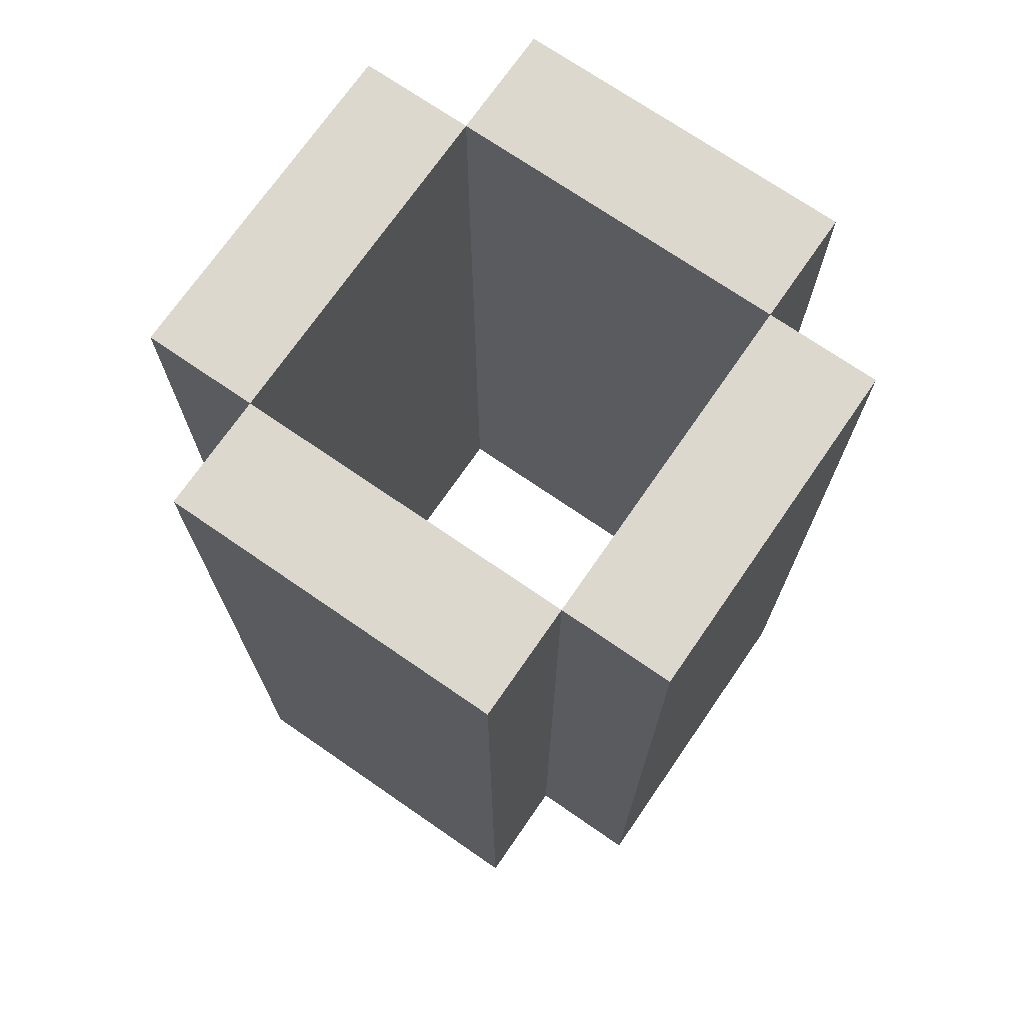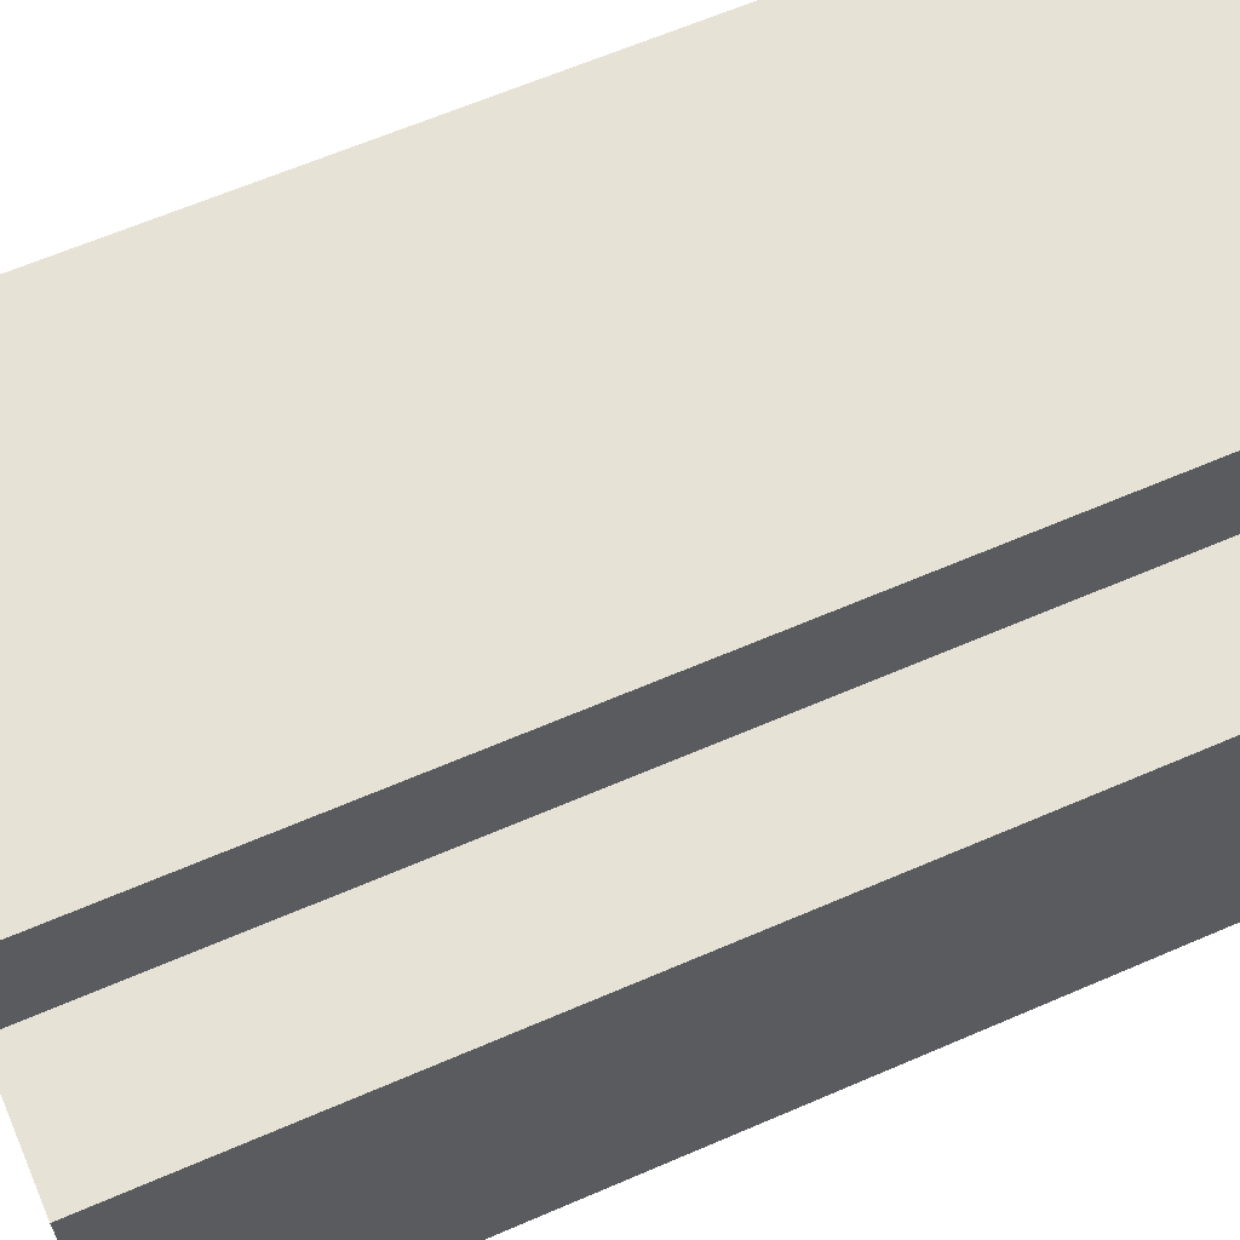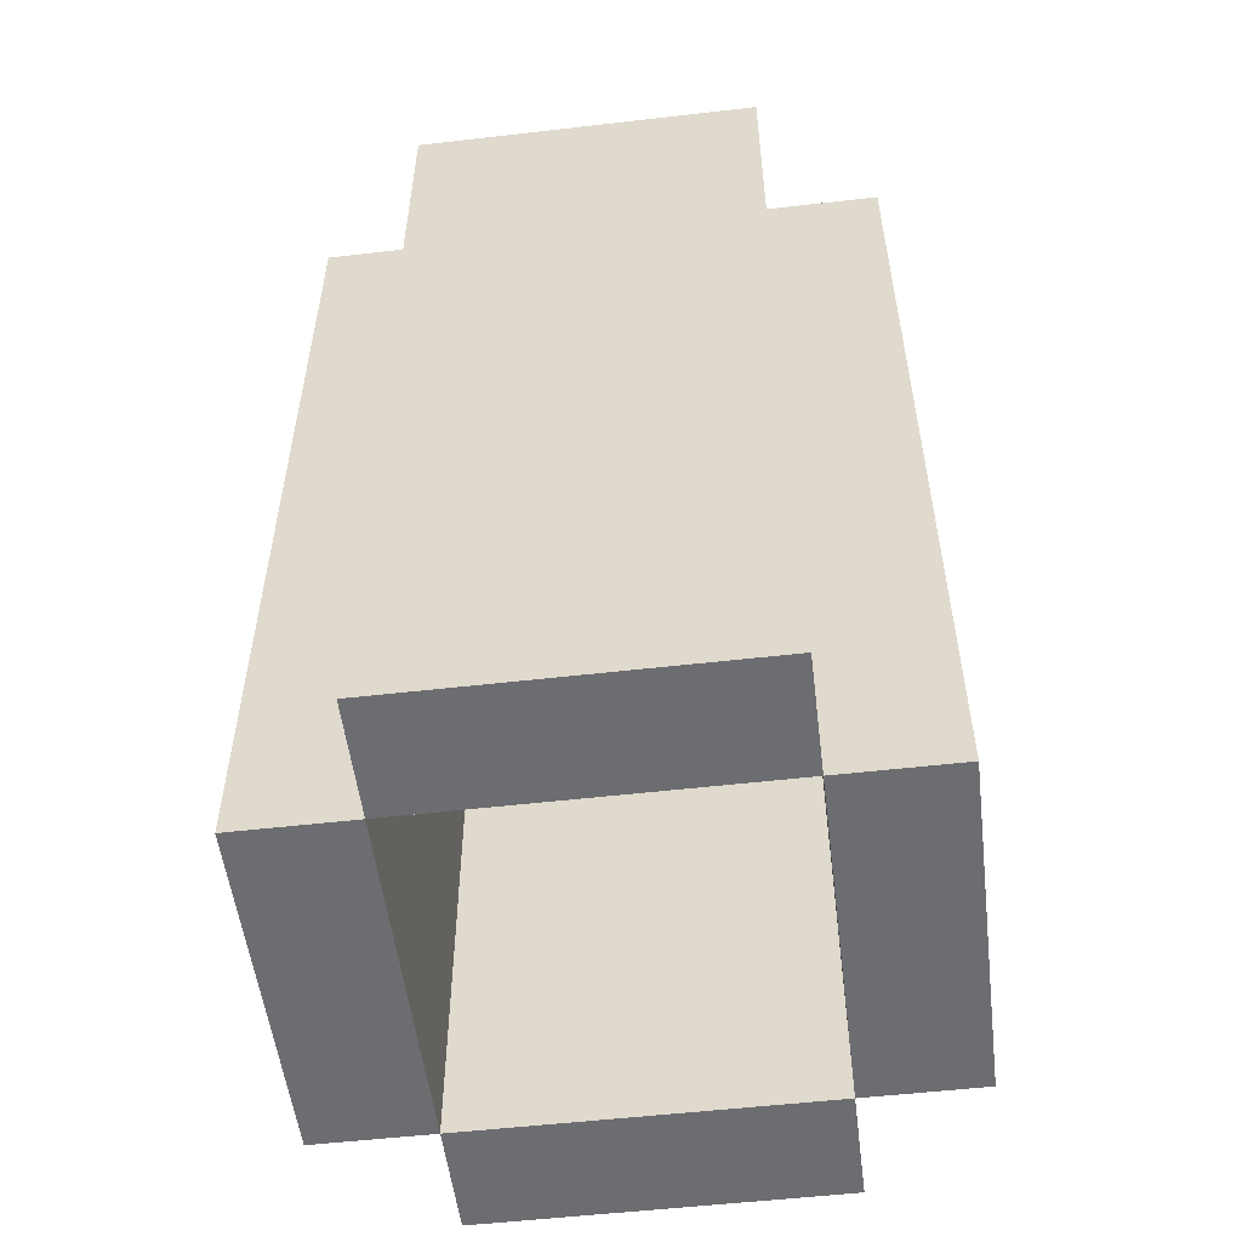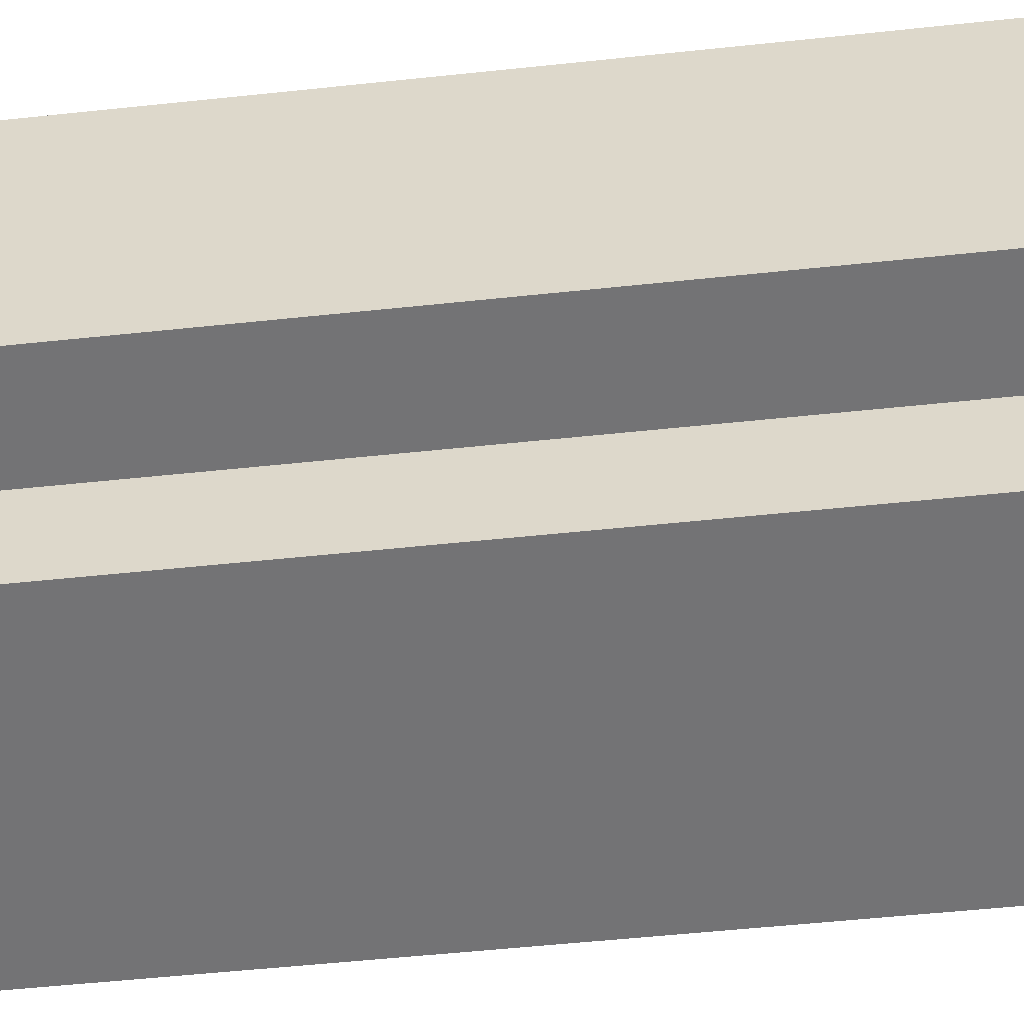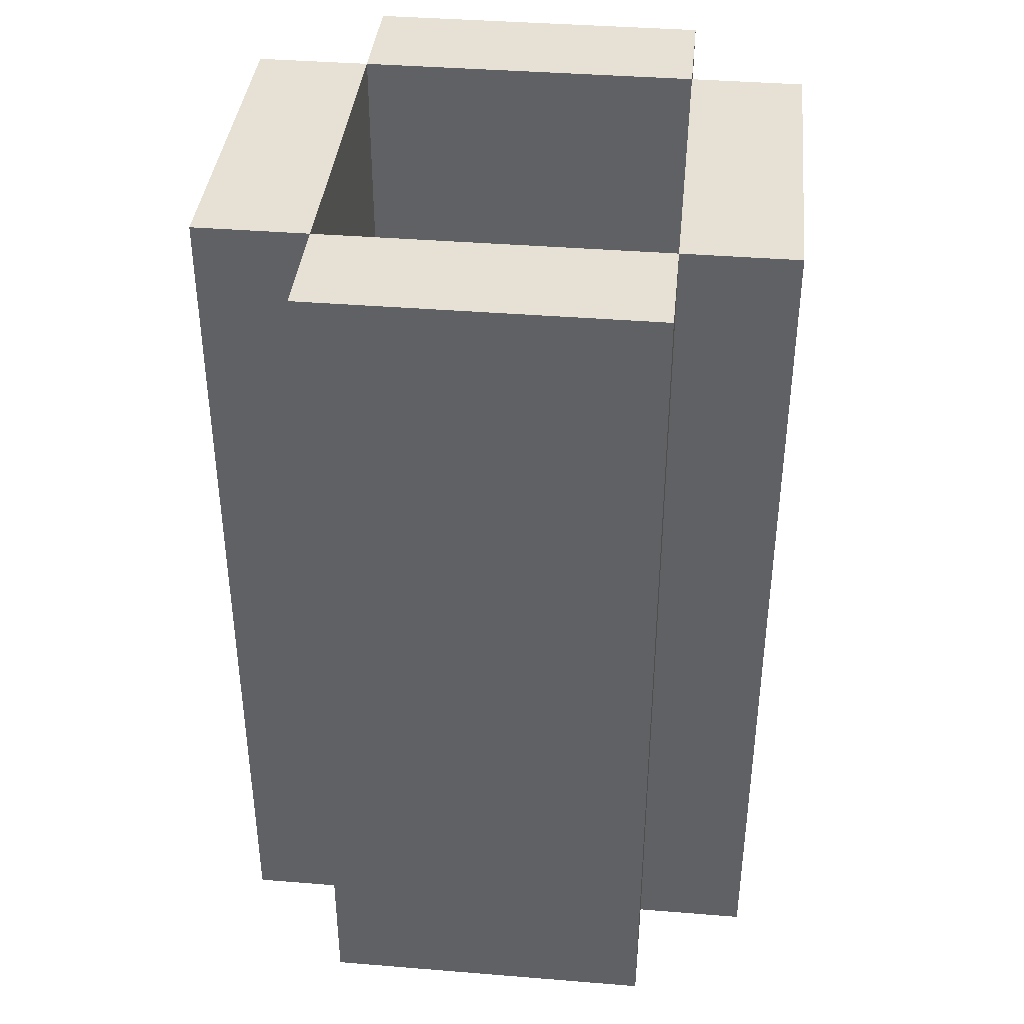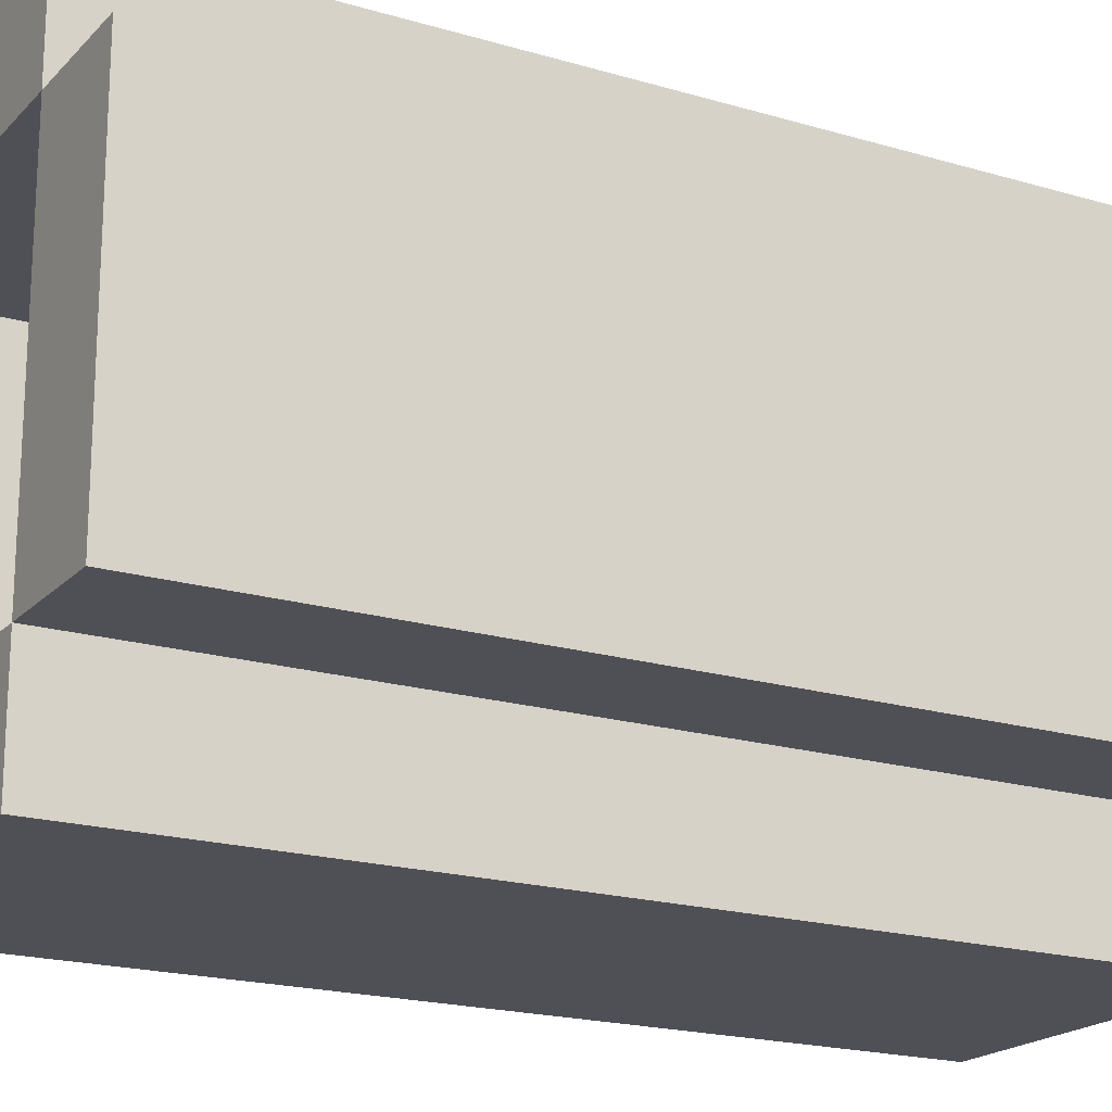
<metadata>
{"format":"obj","ext":"obj","renderer":"f3d","projection":"perspective","resolution":1024,"background":"white","views":[{"elev":72.1,"azim":124.6,"up":"+Y"},{"elev":63.6,"azim":-113.6,"up":"+Z"},{"elev":-54.0,"azim":-173.0,"up":"+Y"},{"elev":-56.0,"azim":96.3,"up":"+Z"},{"elev":39.0,"azim":-84.2,"up":"+Y"},{"elev":-19.3,"azim":60.7,"up":"+Z"}]}
</metadata>
<code>
o
v 5.2 4.9 -4.2
v 5.2 4.9 -4.5
v 5.2 5.7 -4.2
v 5.2 5.7 -4.5
v 5.3 4.9 -4.1
v 5.3 4.9 -4.2
v 5.3 4.9 -4.5
v 5.3 4.9 -4.6
v 5.3 5.7 -4.1
v 5.3 5.7 -4.2
v 5.3 5.7 -4.5
v 5.3 5.7 -4.6
v 5.6 4.9 -4.2
v 5.6 4.9 -4.3
v 5.6 4.9 -4.5
v 5.6 5.7 -4.2
v 5.6 5.7 -4.3
v 5.6 5.7 -4.5
v 5.3 4.9 -4.2
v 5.3 4.9 -4.5
v 5.3 5.7 -4.2
v 5.3 5.7 -4.5
v 5.6 4.9 -4.1
v 5.6 4.9 -4.2
v 5.6 4.9 -4.5
v 5.6 4.9 -4.6
v 5.6 5.7 -4.1
v 5.6 5.7 -4.2
v 5.6 5.7 -4.5
v 5.6 5.7 -4.6
v 5.7 4.9 -4.2
v 5.7 4.9 -4.3
v 5.7 4.9 -4.5
v 5.7 5.7 -4.2
v 5.7 5.7 -4.3
v 5.7 5.7 -4.5
v 5.3 4.9 -4.1
v 5.3 5.7 -4.1
v 5.5 4.9 -4.1
v 5.5 5.7 -4.1
v 5.6 4.9 -4.1
v 5.6 5.7 -4.1
v 5.2 4.9 -4.2
v 5.2 5.7 -4.2
v 5.3 4.9 -4.2
v 5.3 5.7 -4.2
v 5.6 4.9 -4.2
v 5.6 5.7 -4.2
v 5.7 4.9 -4.2
v 5.7 5.7 -4.2
v 5.3 4.9 -4.5
v 5.3 5.7 -4.5
v 5.6 4.9 -4.5
v 5.6 5.7 -4.5
v 5.3 4.9 -4.2
v 5.3 5.7 -4.2
v 5.5 4.9 -4.2
v 5.5 5.7 -4.2
v 5.6 4.9 -4.2
v 5.6 5.7 -4.2
v 5.2 4.9 -4.5
v 5.2 5.7 -4.5
v 5.3 4.9 -4.5
v 5.3 5.7 -4.5
v 5.6 4.9 -4.5
v 5.6 5.7 -4.5
v 5.7 4.9 -4.5
v 5.7 5.7 -4.5
v 5.3 4.9 -4.6
v 5.3 5.7 -4.6
v 5.6 4.9 -4.6
v 5.6 5.7 -4.6
v 5.3 4.9 -4.1
v 5.5 4.9 -4.1
v 5.6 4.9 -4.1
v 5.2 4.9 -4.2
v 5.3 4.9 -4.2
v 5.5 4.9 -4.2
v 5.6 4.9 -4.2
v 5.7 4.9 -4.2
v 5.6 4.9 -4.3
v 5.7 4.9 -4.3
v 5.2 4.9 -4.5
v 5.3 4.9 -4.5
v 5.6 4.9 -4.5
v 5.7 4.9 -4.5
v 5.3 4.9 -4.6
v 5.6 4.9 -4.6
v 5.3 5.7 -4.1
v 5.5 5.7 -4.1
v 5.6 5.7 -4.1
v 5.2 5.7 -4.2
v 5.3 5.7 -4.2
v 5.5 5.7 -4.2
v 5.6 5.7 -4.2
v 5.7 5.7 -4.2
v 5.6 5.7 -4.3
v 5.7 5.7 -4.3
v 5.2 5.7 -4.5
v 5.3 5.7 -4.5
v 5.6 5.7 -4.5
v 5.7 5.7 -4.5
v 5.3 5.7 -4.6
v 5.6 5.7 -4.6
f 3 2 1
f 4 2 3
f 9 6 5
f 10 6 9
f 11 8 7
f 12 8 11
f 16 14 13
f 17 15 14
f 17 14 16
f 18 15 17
f 19 20 21
f 21 20 22
f 23 24 27
f 27 24 28
f 25 26 29
f 29 26 30
f 31 32 34
f 32 33 35
f 34 32 35
f 35 33 36
f 39 38 37
f 40 38 39
f 41 40 39
f 42 40 41
f 45 44 43
f 46 44 45
f 49 48 47
f 50 48 49
f 53 52 51
f 54 52 53
f 55 56 57
f 57 56 58
f 57 58 59
f 59 58 60
f 61 62 63
f 63 62 64
f 65 66 67
f 67 66 68
f 69 70 71
f 71 70 72
f 77 74 73
f 78 75 74
f 78 74 77
f 79 75 78
f 81 80 79
f 82 80 81
f 83 77 76
f 84 77 83
f 85 82 81
f 86 82 85
f 87 85 84
f 88 85 87
f 89 90 93
f 90 91 94
f 93 90 94
f 94 91 95
f 95 96 97
f 97 96 98
f 92 93 99
f 99 93 100
f 97 98 101
f 101 98 102
f 100 101 103
f 103 101 104

</code>
